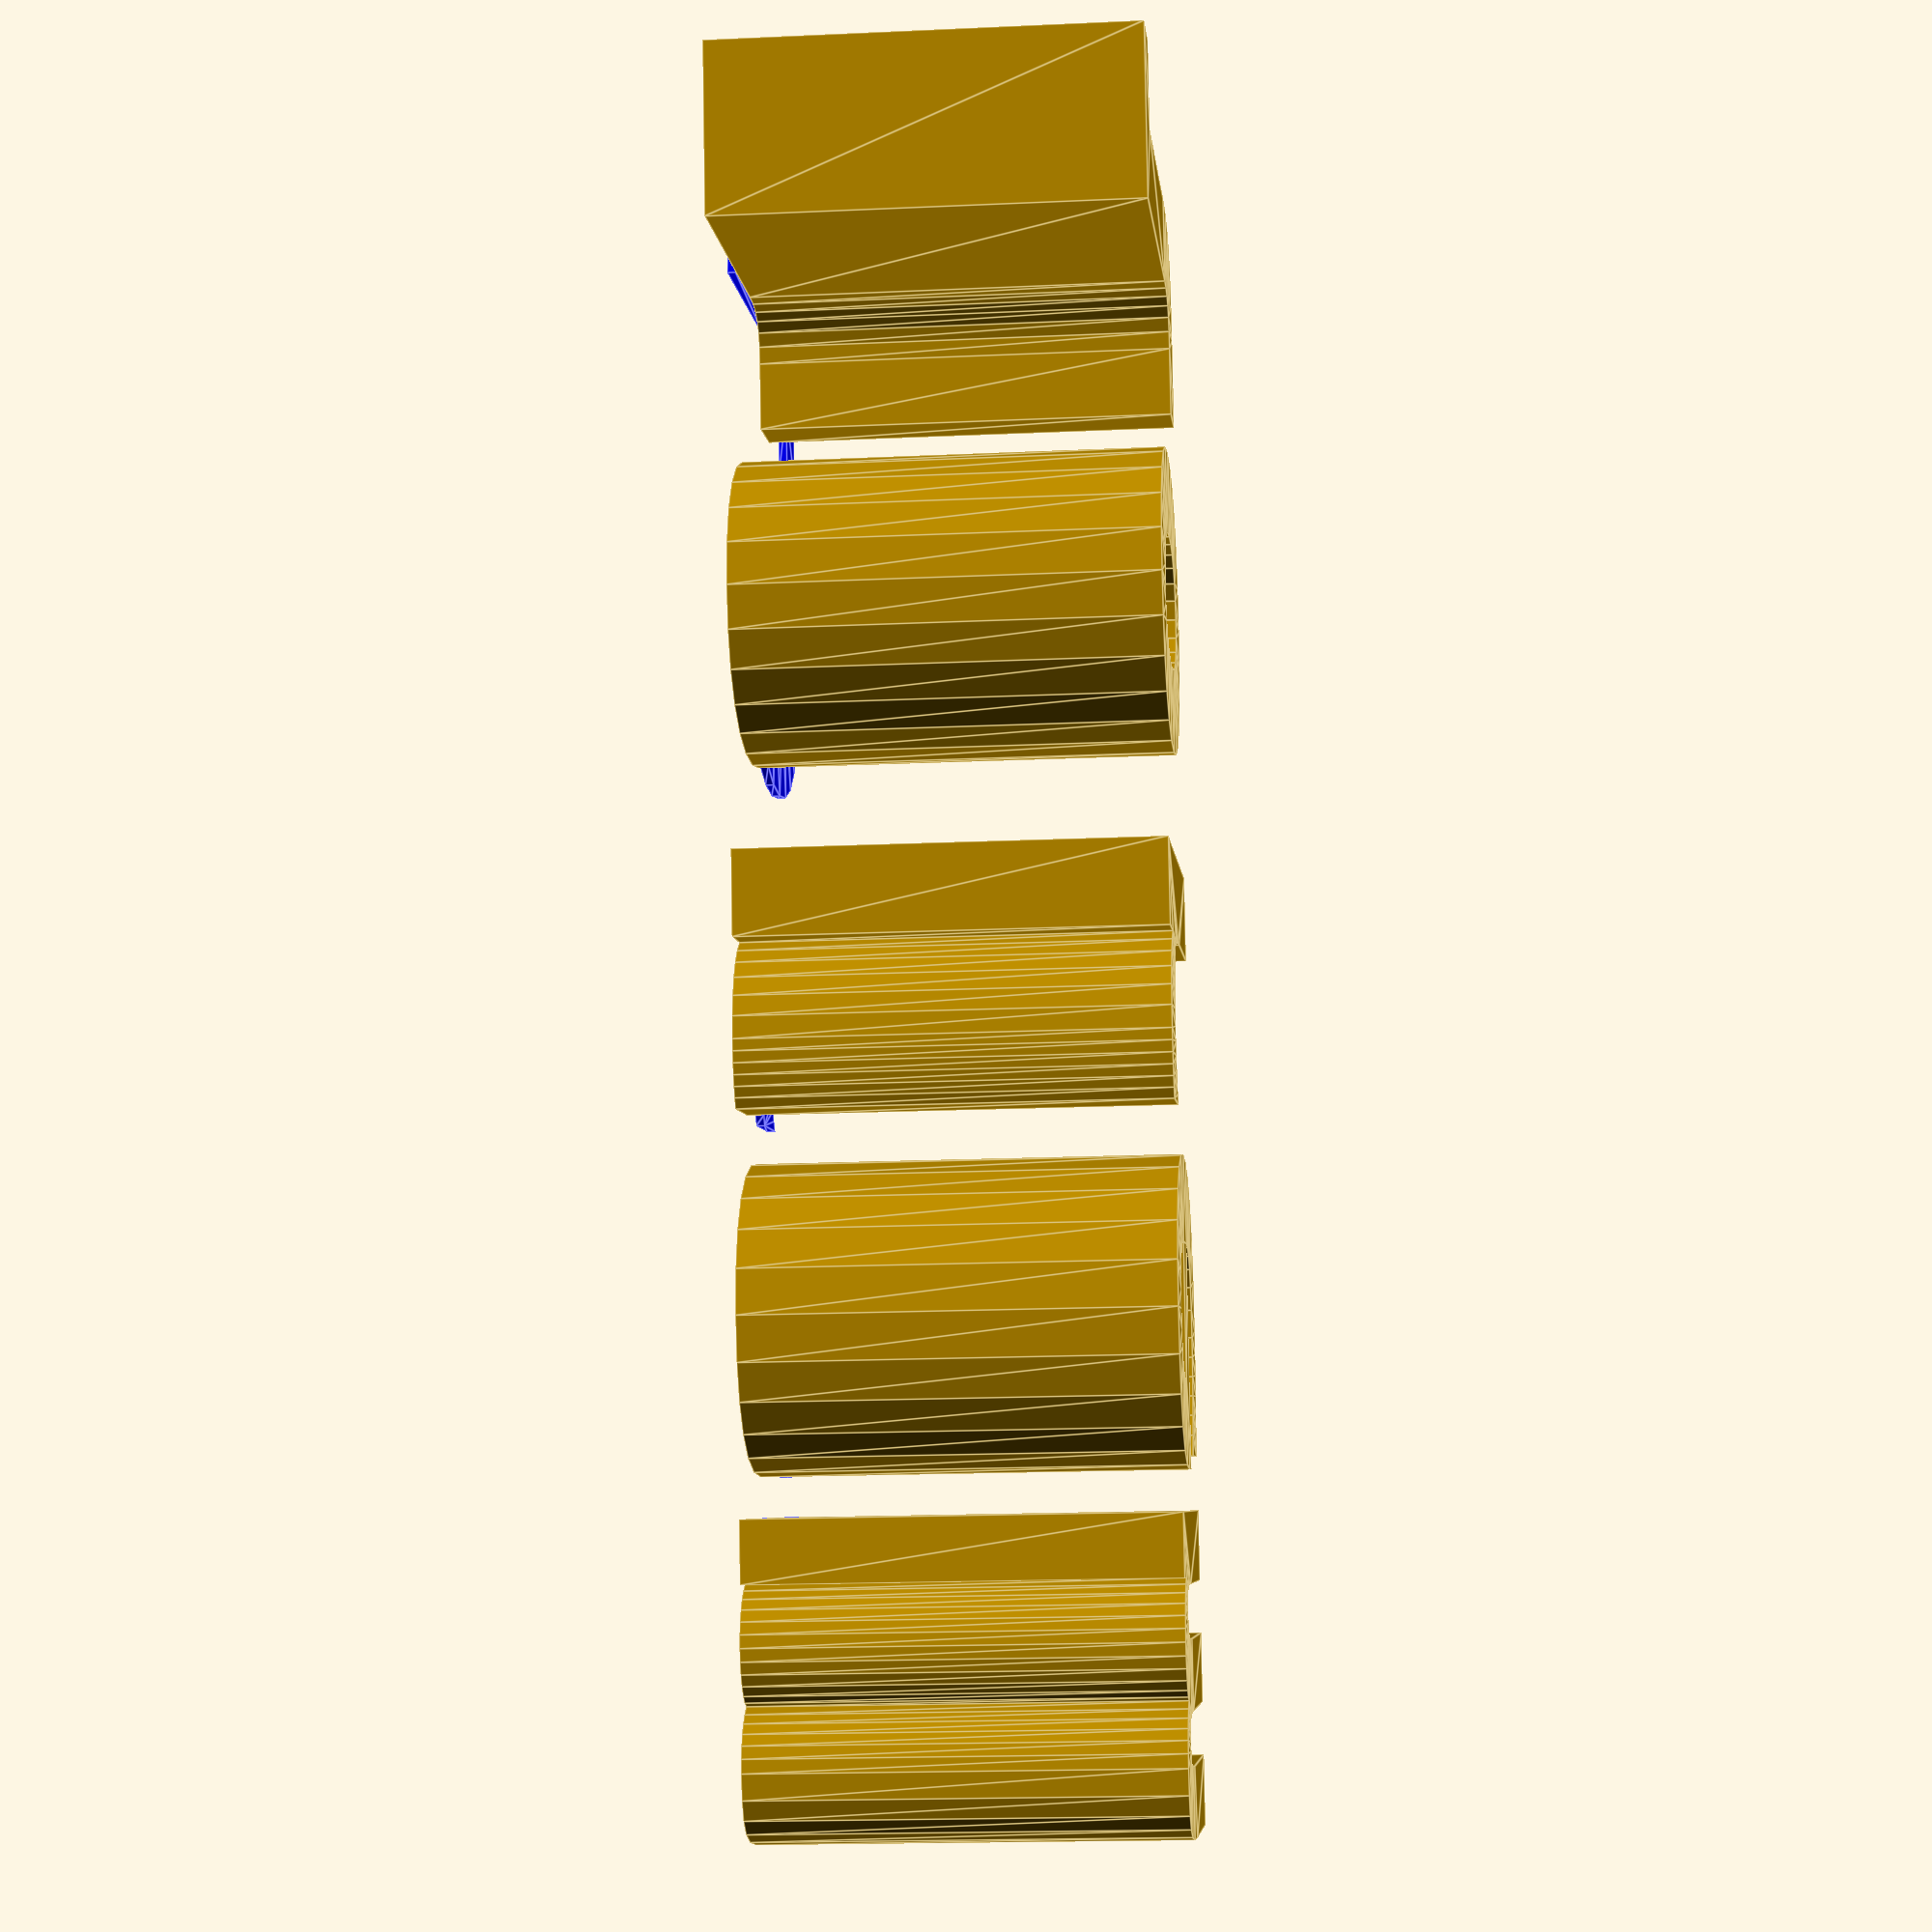
<openscad>
/** 
 * draw silkscreen text
 */

FONT="Bitstream Vera Sans Mono:style=Bold";

/**
 * draw the silkscreen text
 */
module silkscreen( text="lorem", thickness=5, screen=0.1, font_size=5, font=FONT, halign="center") {
    translate( [0, 0, screen])
        linear_extrude(height = thickness-screen)
            rotate([180,0,0])
                text(text = text, font=font, size=font_size, halign=halign);
}

/** 
 * draw preview text
 */
module silkscreen_text( text="lorem", thickness=5, screen=0.1, font_size=5, font=FONT, halign="center") {
    color("blue") translate([0,font_size/2,0])
        linear_extrude(height=screen)
            rotate([180,0,0])
                text(text=text, font=font, size=font_size, halign=halign);
}

translate([0,0,0]) silkscreen();
translate([0,0,0]) silkscreen_text(); 

</openscad>
<views>
elev=17.1 azim=79.1 roll=275.3 proj=p view=edges
</views>
